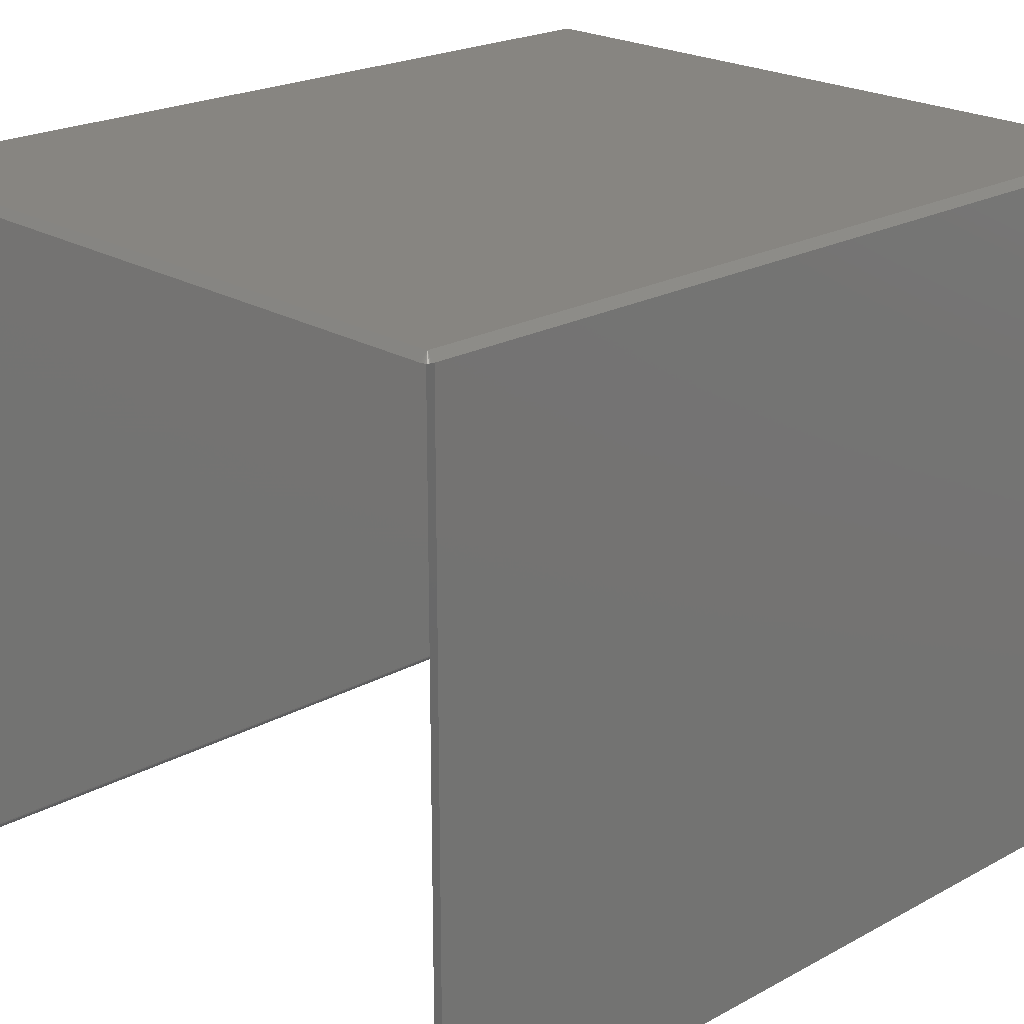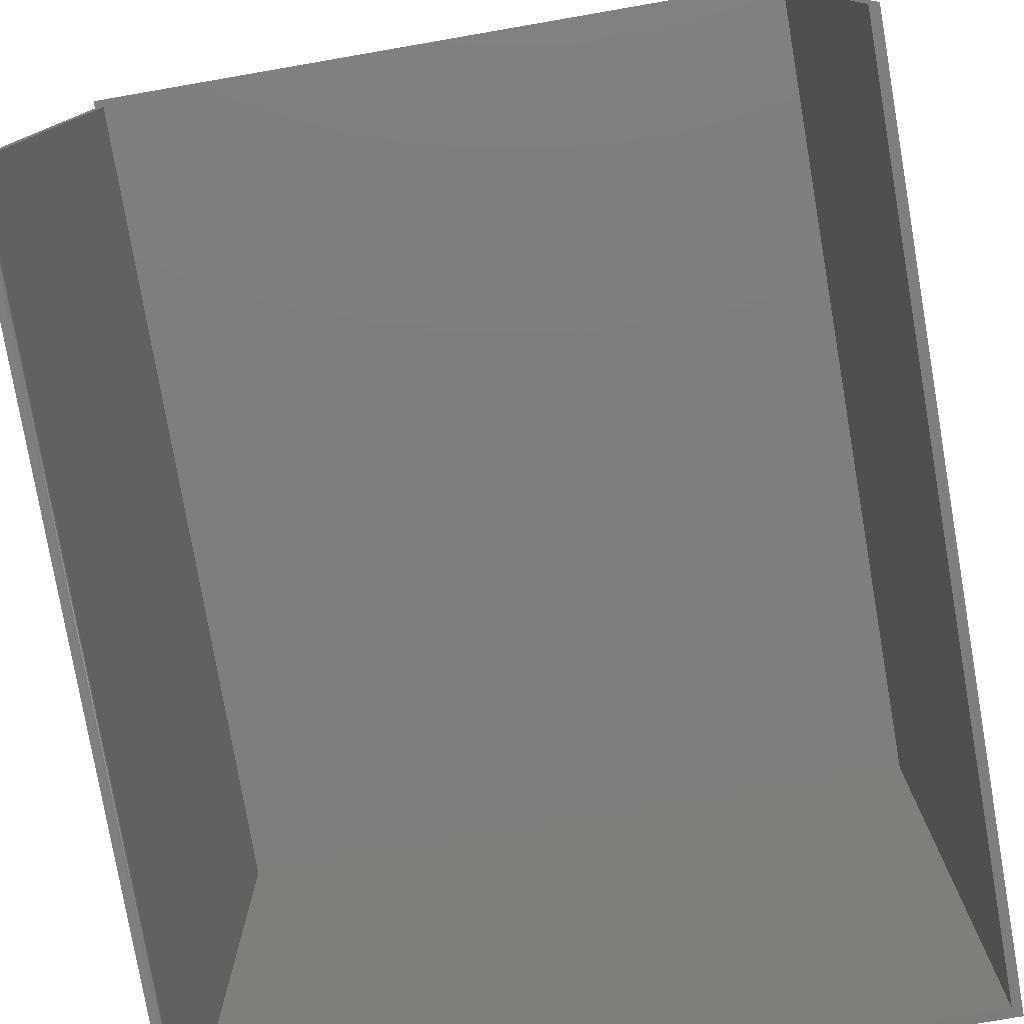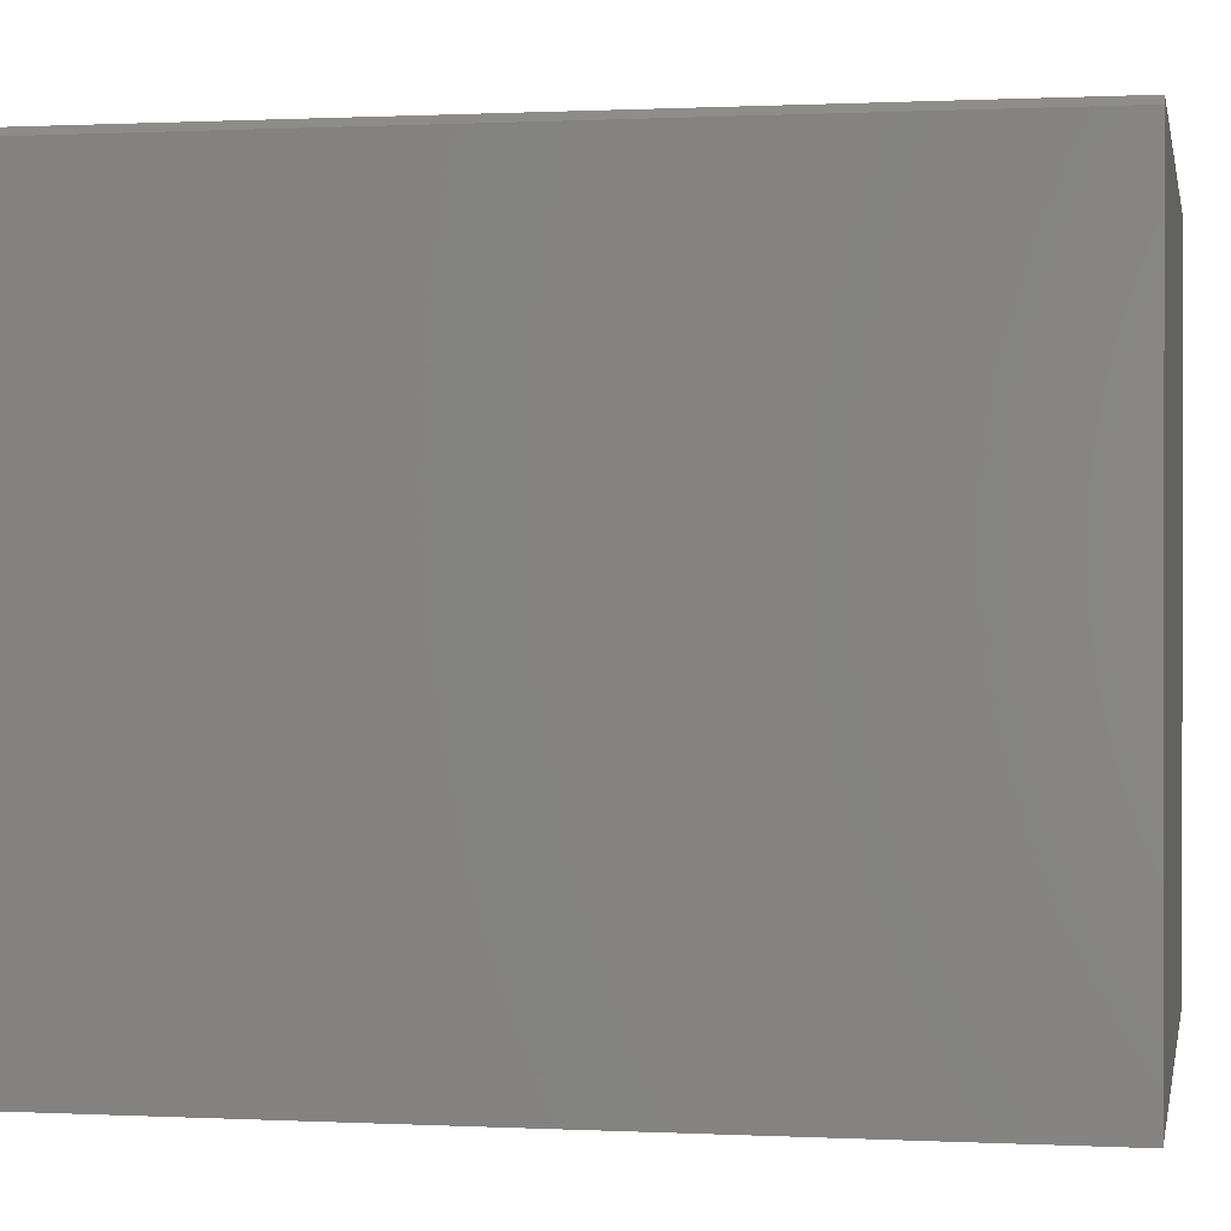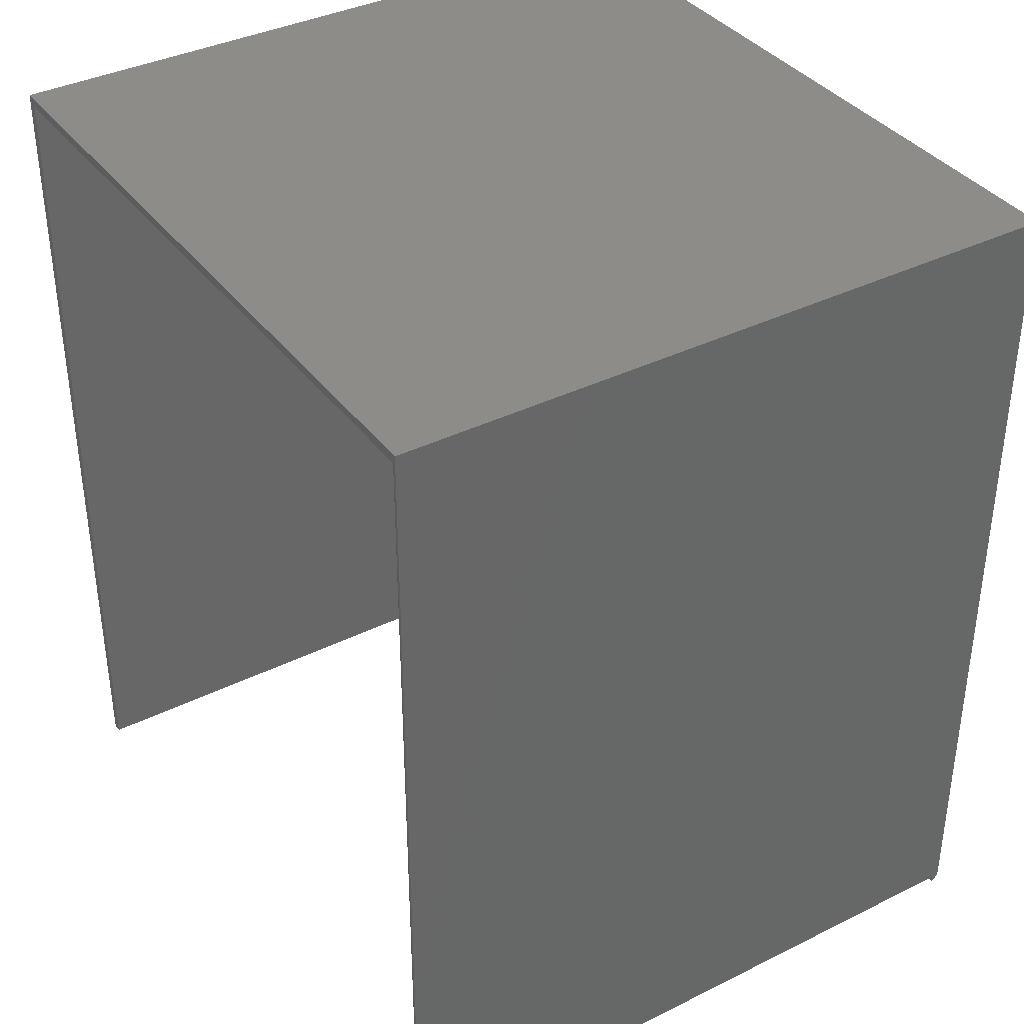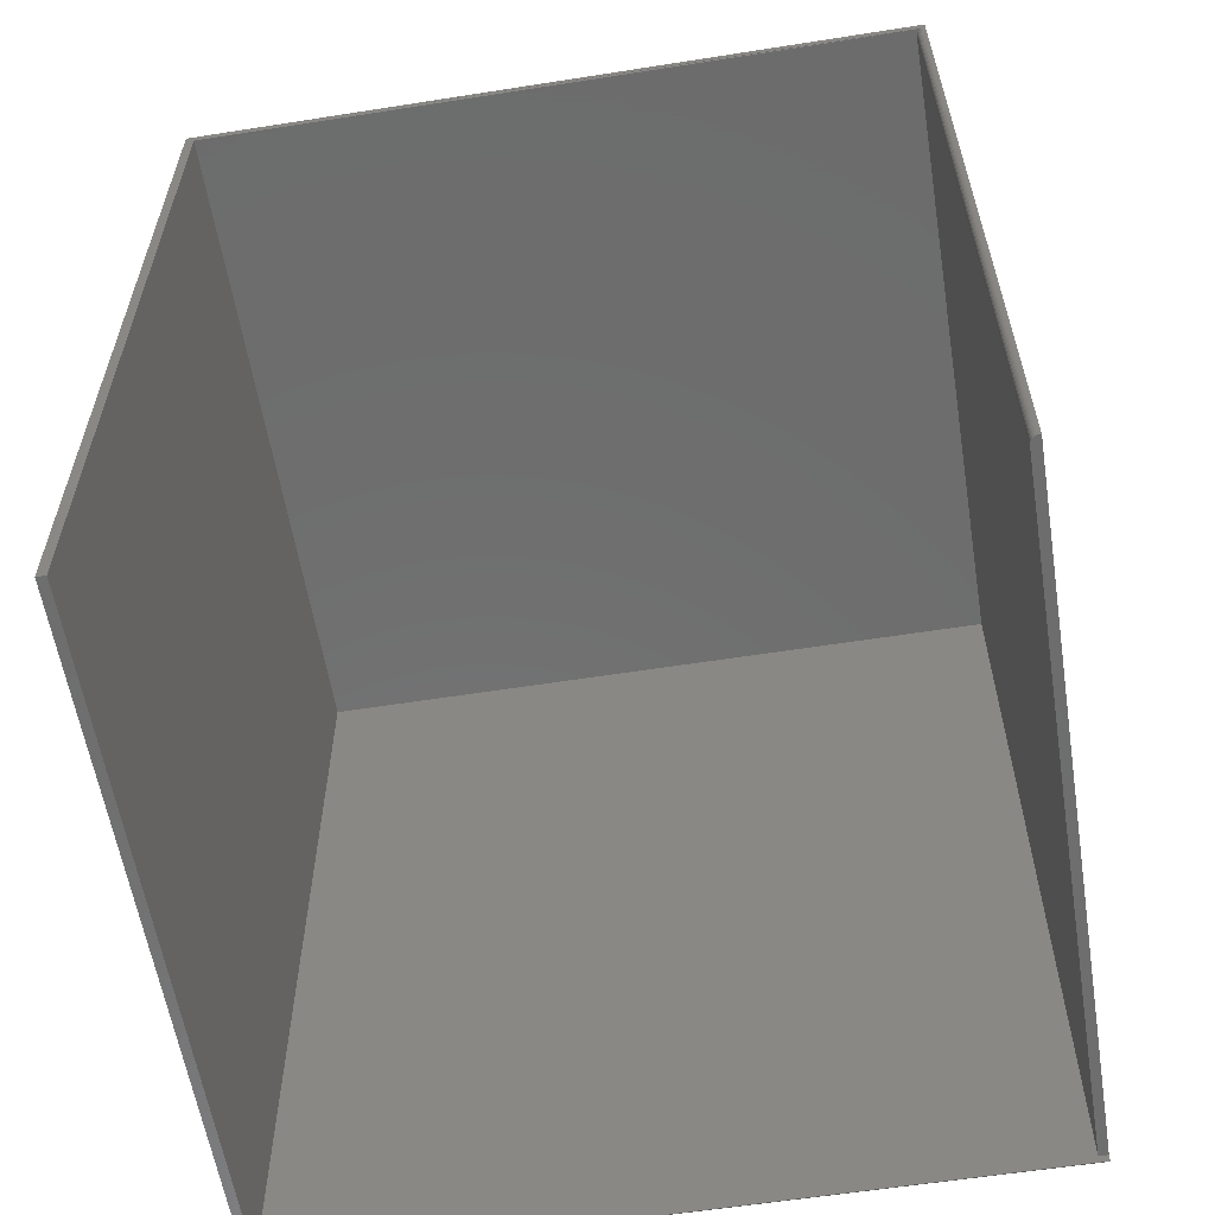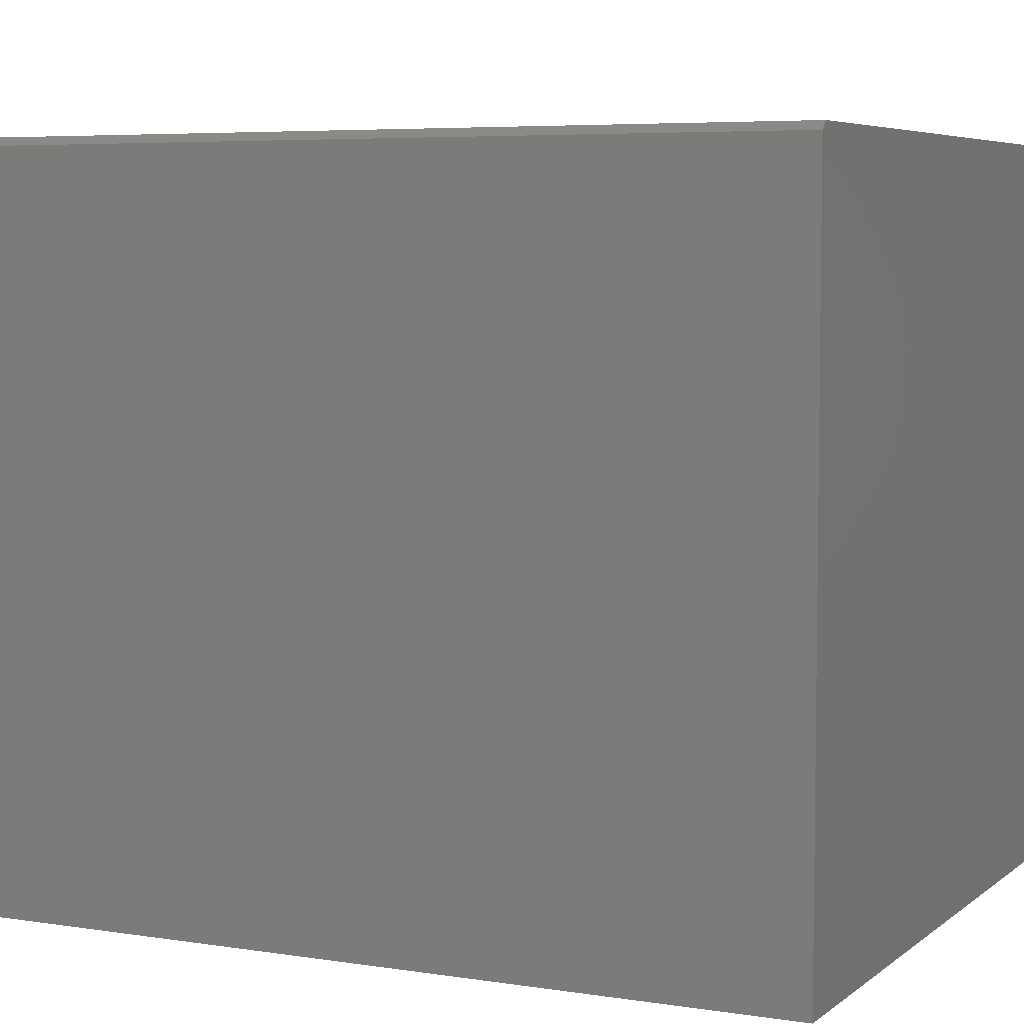
<metadata>
{"format":"stl","ext":"stl","renderer":"f3d","projection":"perspective","resolution":1024,"background":"white","views":[{"elev":21.7,"azim":46.3,"up":"+Z"},{"elev":-78.0,"azim":9.8,"up":"+Z"},{"elev":0.5,"azim":100.8,"up":"+Z"},{"elev":37.4,"azim":-122.4,"up":"+Y"},{"elev":-59.1,"azim":-170.8,"up":"+Y"},{"elev":5.6,"azim":115.8,"up":"+Z"}]}
</metadata>
<code>
# stl→obj: 50 verts, 96 faces
v -0.3828 -0.4453 0.7188
v 0.3754 -0.4453 0.7188
v -0.3828 0.4531 0.7188
v 0.3754 0.4531 0.7188
v 0.3832 -0.4453 0.7109
v 0.3832 -0.4453 0
v 0.3832 0.4531 0.7109
v 0.3832 0.4531 0
v -0.3828 -0.4453 0.7109
v -0.3828 -0.4531 0.7109
v -0.3828 0.4531 0
v -0.3828 -0.4453 0
v -0.3734 -0.4453 0.7109
v 0.3738 -0.4437 0.7109
v 0.3738 -0.4453 0.7109
v 0.3798 -0.4518 0.7109
v 0.3784 -0.4525 0.7109
v 0.3769 -0.453 0.7109
v 0.3754 -0.4531 0.7109
v 0.3831 -0.4468 0.7109
v 0.3826 -0.4483 0.7109
v 0.3819 -0.4497 0.7109
v 0.3809 -0.4508 0.7109
v -0.3734 -0.4437 0.7109
v -0.3734 -0.4359 0.7109
v 0.3738 -0.4359 0.7109
v -0.3734 0.4437 0.7109
v 0.3738 0.4437 0.7109
v 0.3738 -0.4453 0
v 0.3738 -0.4359 0
v 0.3738 0.4437 0
v -0.3782 0.4437 0.0005947
v -0.3796 0.4437 0.0001501
v -0.3812 0.4437 0
v -0.3812 -0.4453 0
v -0.3734 -0.4359 0.007812
v -0.3734 0.4437 0.007812
v -0.3734 -0.4453 0.007812
v -0.3796 -0.4453 0.0001501
v -0.3782 -0.4453 0.0005947
v -0.3768 -0.4453 0.001317
v -0.3756 -0.4453 0.002288
v -0.3747 -0.4453 0.003472
v -0.3739 -0.4453 0.004823
v -0.3735 -0.4453 0.006288
v -0.3735 0.4437 0.006288
v -0.3739 0.4437 0.004823
v -0.3747 0.4437 0.003472
v -0.3756 0.4437 0.002288
v -0.3768 0.4437 0.001317
f 1 2 3
f 3 2 4
f 5 6 7
f 7 6 8
f 9 10 1
f 9 1 3
f 9 3 11
f 9 11 12
f 11 3 8
f 8 3 4
f 8 4 7
f 13 14 15
f 16 17 18
f 16 18 19
f 16 19 10
f 10 9 13
f 10 13 15
f 10 15 5
f 10 5 20
f 10 20 21
f 10 21 22
f 10 22 23
f 10 23 16
f 13 24 14
f 14 24 25
f 14 25 26
f 26 25 27
f 26 27 28
f 15 29 5
f 5 29 6
f 1 10 2
f 2 10 19
f 2 5 4
f 4 5 7
f 2 19 18
f 2 18 17
f 2 17 16
f 2 16 23
f 2 23 22
f 2 22 21
f 2 21 20
f 2 20 5
f 30 31 8
f 30 8 6
f 30 6 29
f 8 31 32
f 8 32 33
f 8 33 34
f 8 34 11
f 12 11 35
f 35 11 34
f 28 31 26
f 26 31 30
f 25 36 27
f 27 36 37
f 24 36 25
f 24 13 36
f 36 13 38
f 35 9 12
f 39 40 41
f 39 41 42
f 39 42 43
f 39 43 44
f 39 44 45
f 39 45 38
f 13 9 35
f 13 35 39
f 13 39 38
f 31 28 27
f 31 27 37
f 31 37 46
f 31 46 47
f 31 47 48
f 31 48 49
f 31 49 50
f 31 50 32
f 29 15 14
f 29 14 26
f 29 26 30
f 36 45 37
f 36 38 45
f 35 33 39
f 35 34 33
f 33 32 39
f 39 32 40
f 32 50 40
f 40 50 41
f 50 49 41
f 41 49 42
f 49 48 42
f 42 48 43
f 48 47 43
f 43 47 44
f 47 46 44
f 44 46 45
f 37 45 46

</code>
